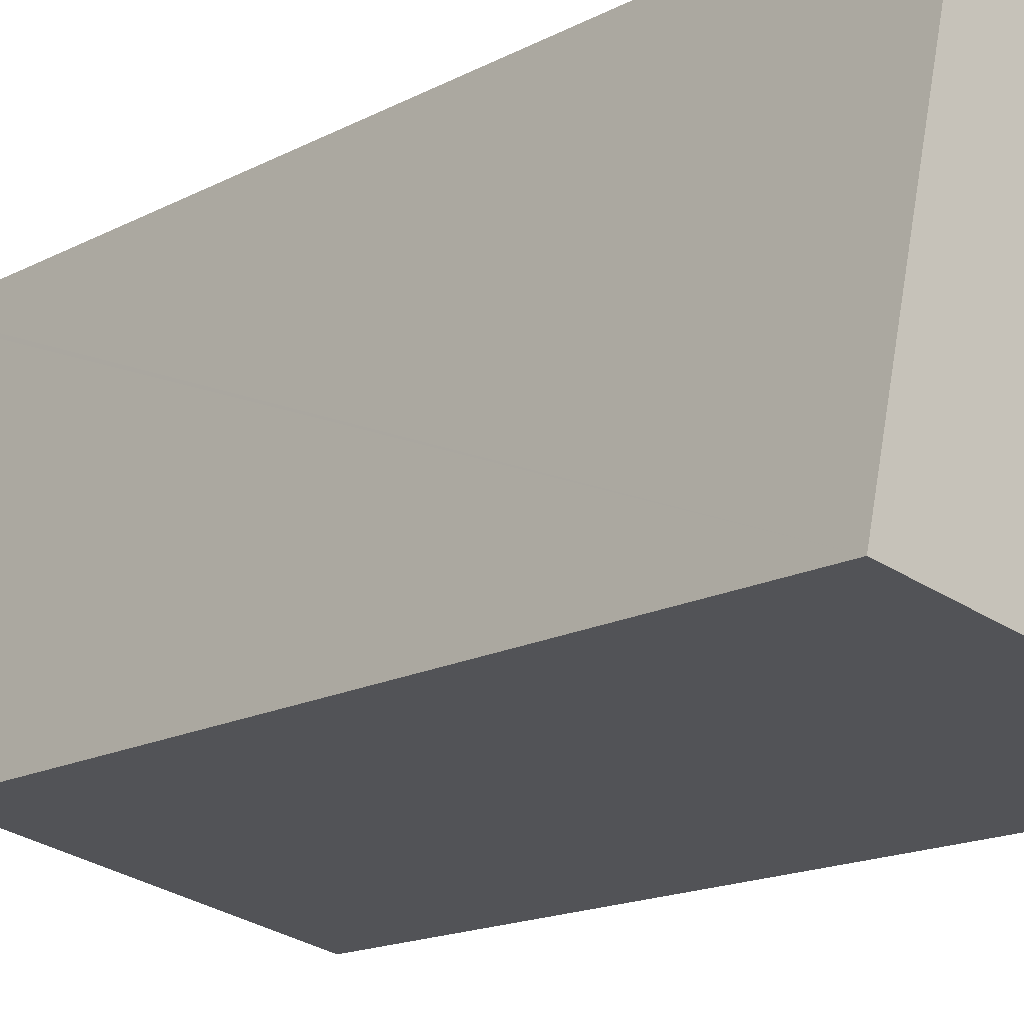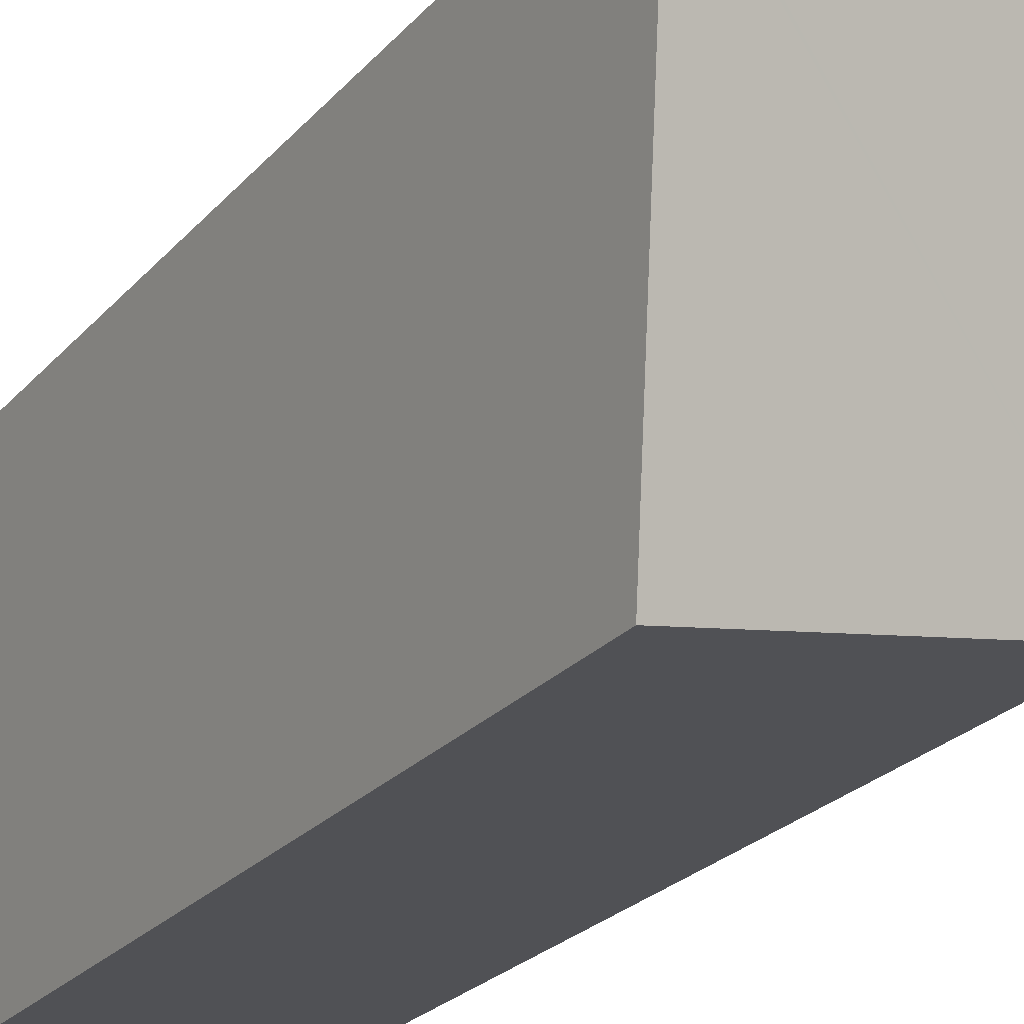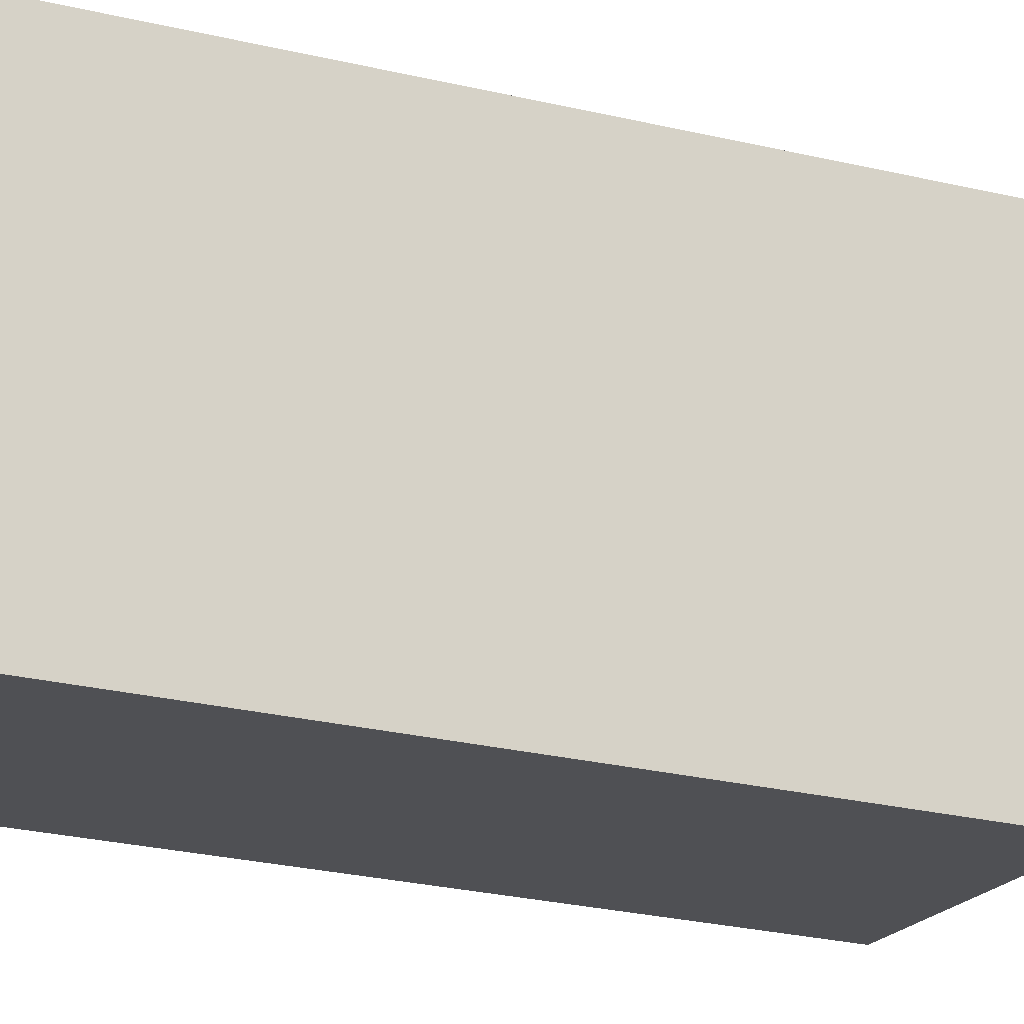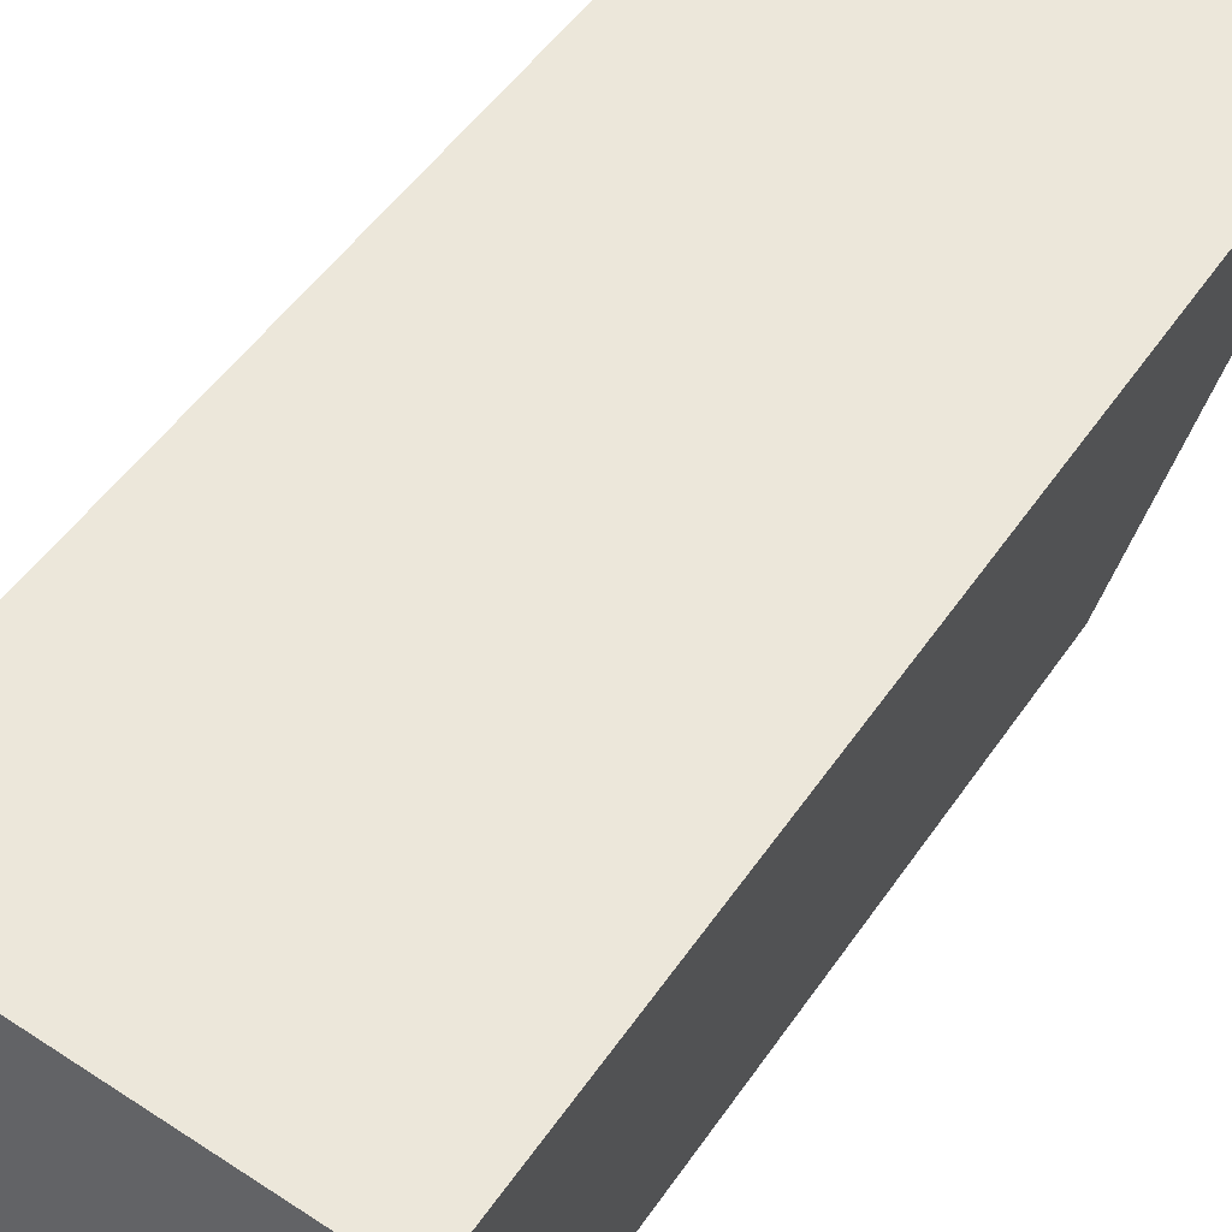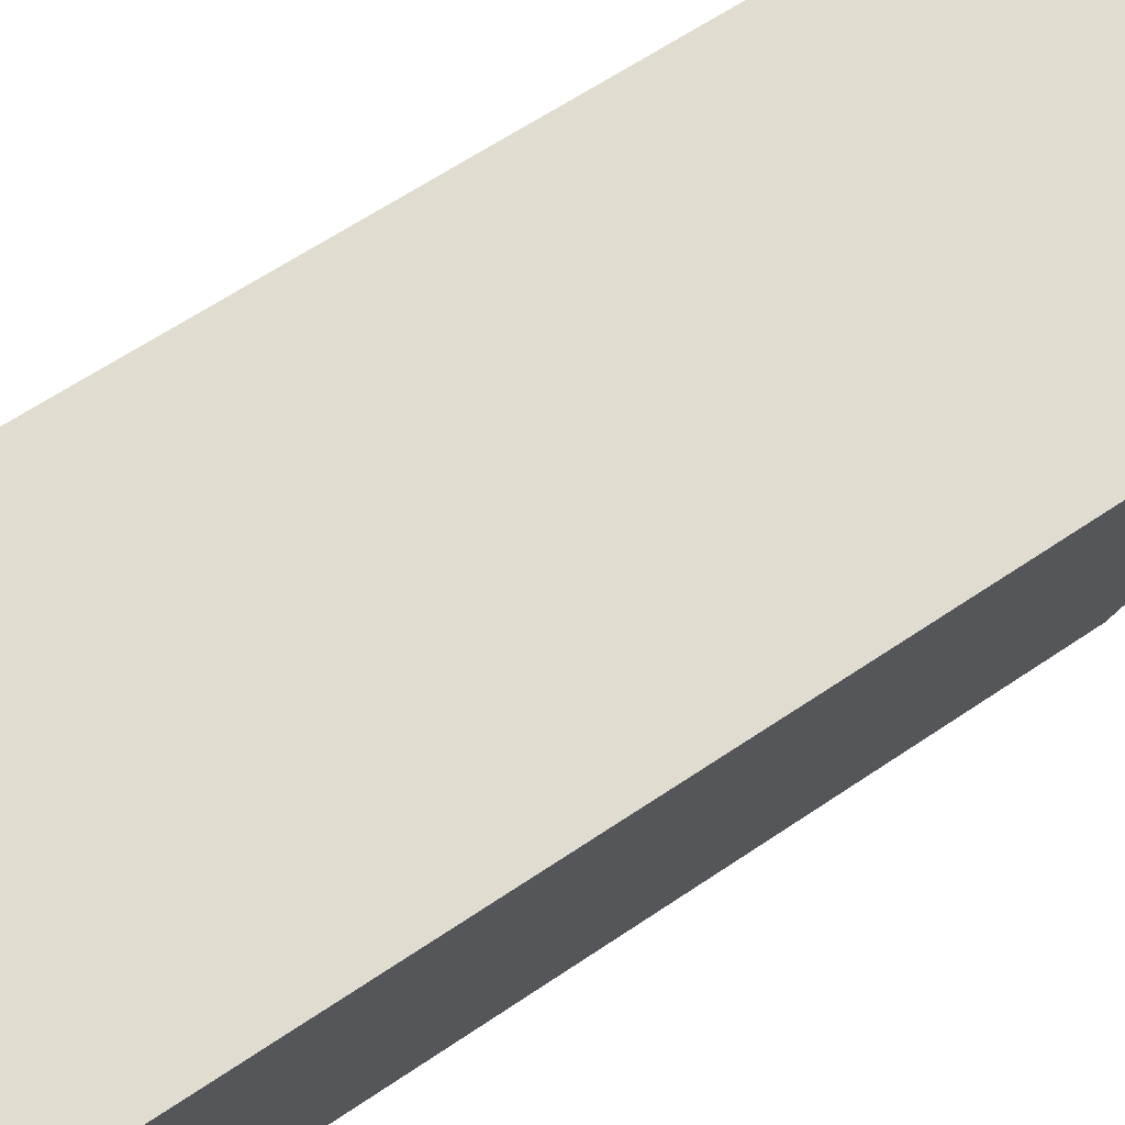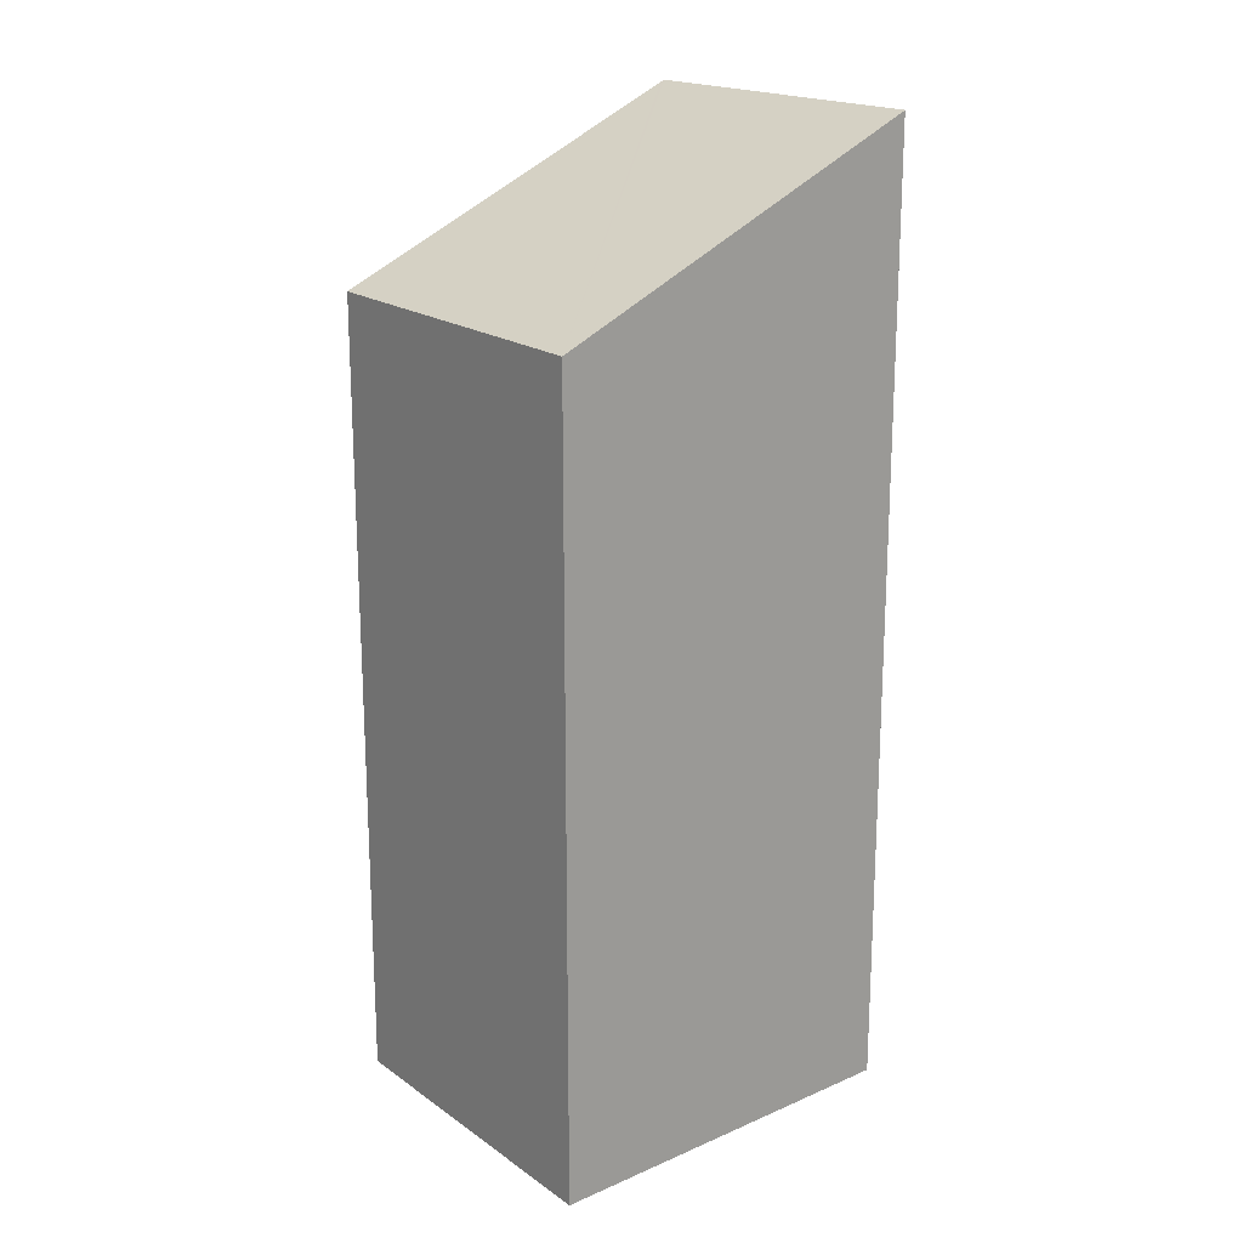
<metadata>
{"format":"obj","ext":"obj","renderer":"f3d","projection":"perspective","resolution":1024,"background":"white","views":[{"elev":-15.3,"azim":-41.1,"up":"+Z"},{"elev":-25.4,"azim":148.7,"up":"+Z"},{"elev":-29.5,"azim":71.2,"up":"+Z"},{"elev":45.7,"azim":31.2,"up":"+Z"},{"elev":60.5,"azim":54.9,"up":"+Z"},{"elev":19.1,"azim":-116.8,"up":"+Y"}]}
</metadata>
<code>
v  2.365 16.17 6.123
v  1.382 16.14 6.242
v  1.401 16.17 6.329
v  0 13.36 8.181e-16
v  6.018 16.17 5.344
v  6.86 16.17 5.164
v  6.843 16.14 5.086
v  5.461 13.4 -1.061
v  6.86 -3.162e-16 5.164
v  6.018 -3.272e-16 5.344
v  1.401 -3.875e-16 6.329
v  2.365 -3.749e-16 6.123
v  5.461 6.497e-17 -1.061
v  6.843 -3.114e-16 5.086
v  0 0 0
v  1.382 -3.822e-16 6.242
g defaultobject
f 1 2 3
f 2 1 4
f 4 1 5
f 4 5 6
f 4 6 7
f 4 7 8
f 5 9 6
f 9 5 1
f 9 1 3
f 9 3 10
f 10 3 11
f 10 11 12
f 9 7 6
f 7 9 8
f 8 9 13
f 13 9 14
f 13 4 8
f 4 13 15
f 15 2 4
f 2 15 3
f 3 15 11
f 11 15 16
f 14 15 13
f 15 14 9
f 15 9 10
f 15 10 12
f 15 12 16
f 16 12 11

</code>
